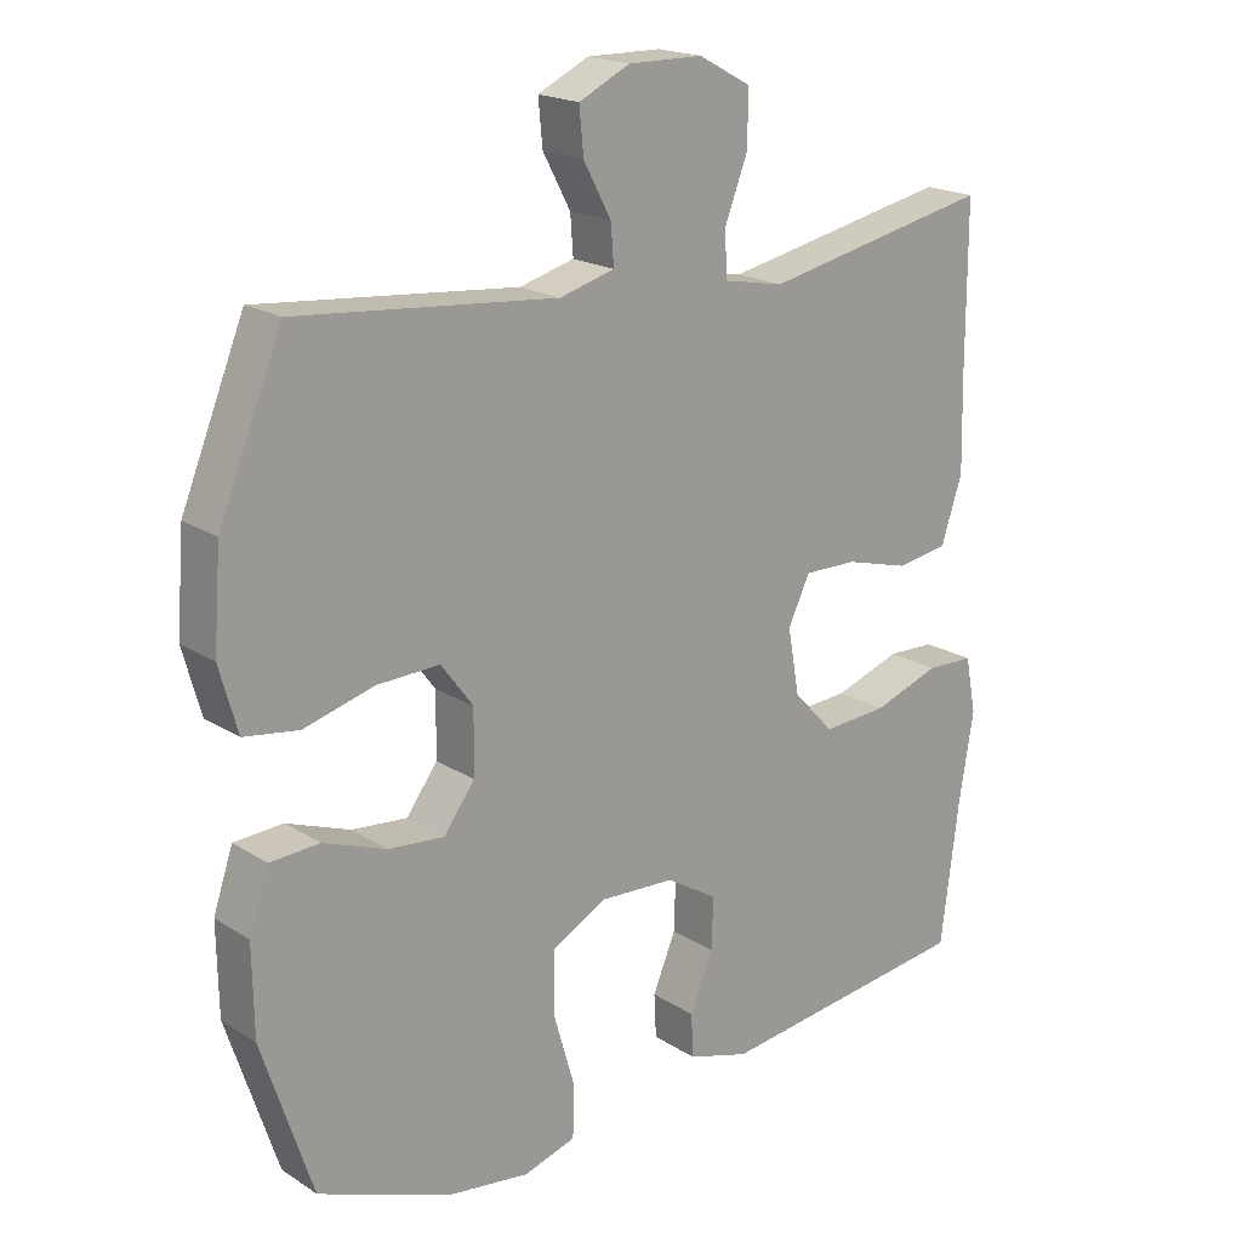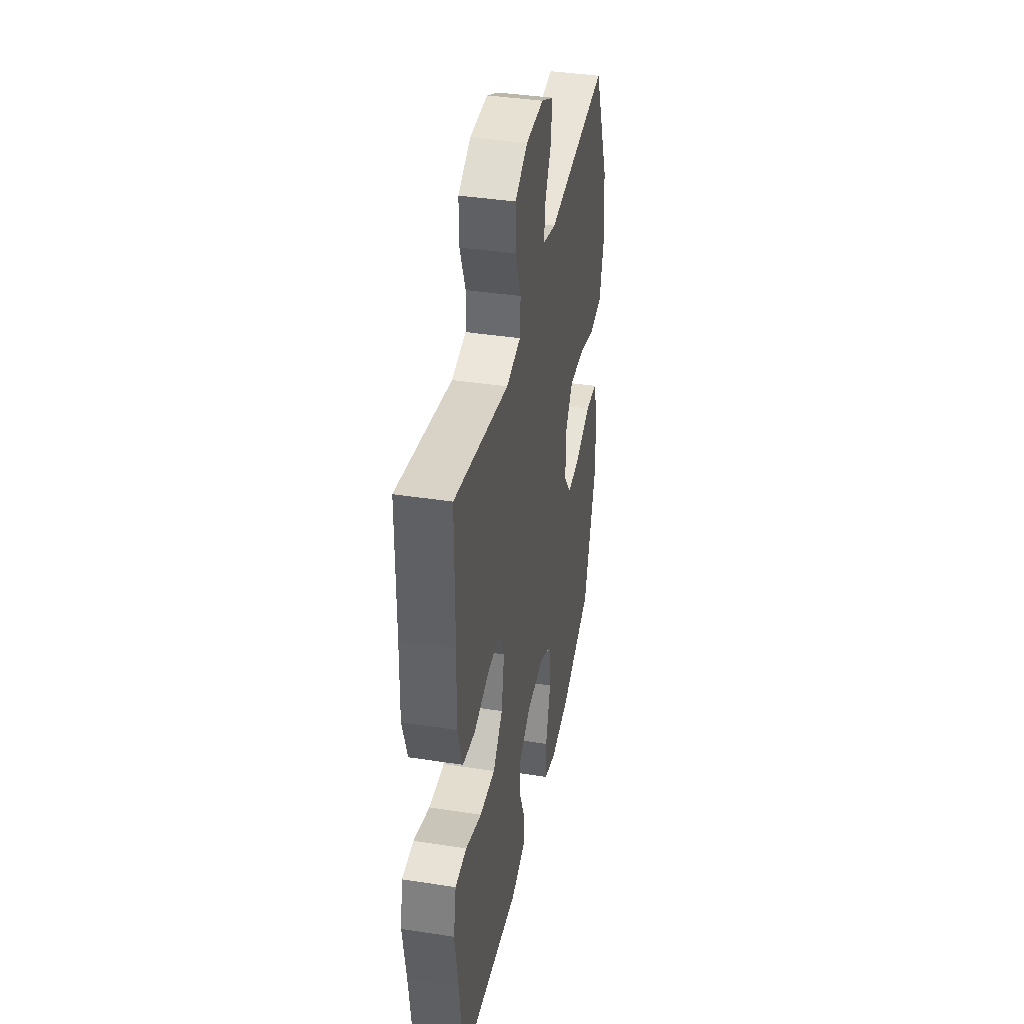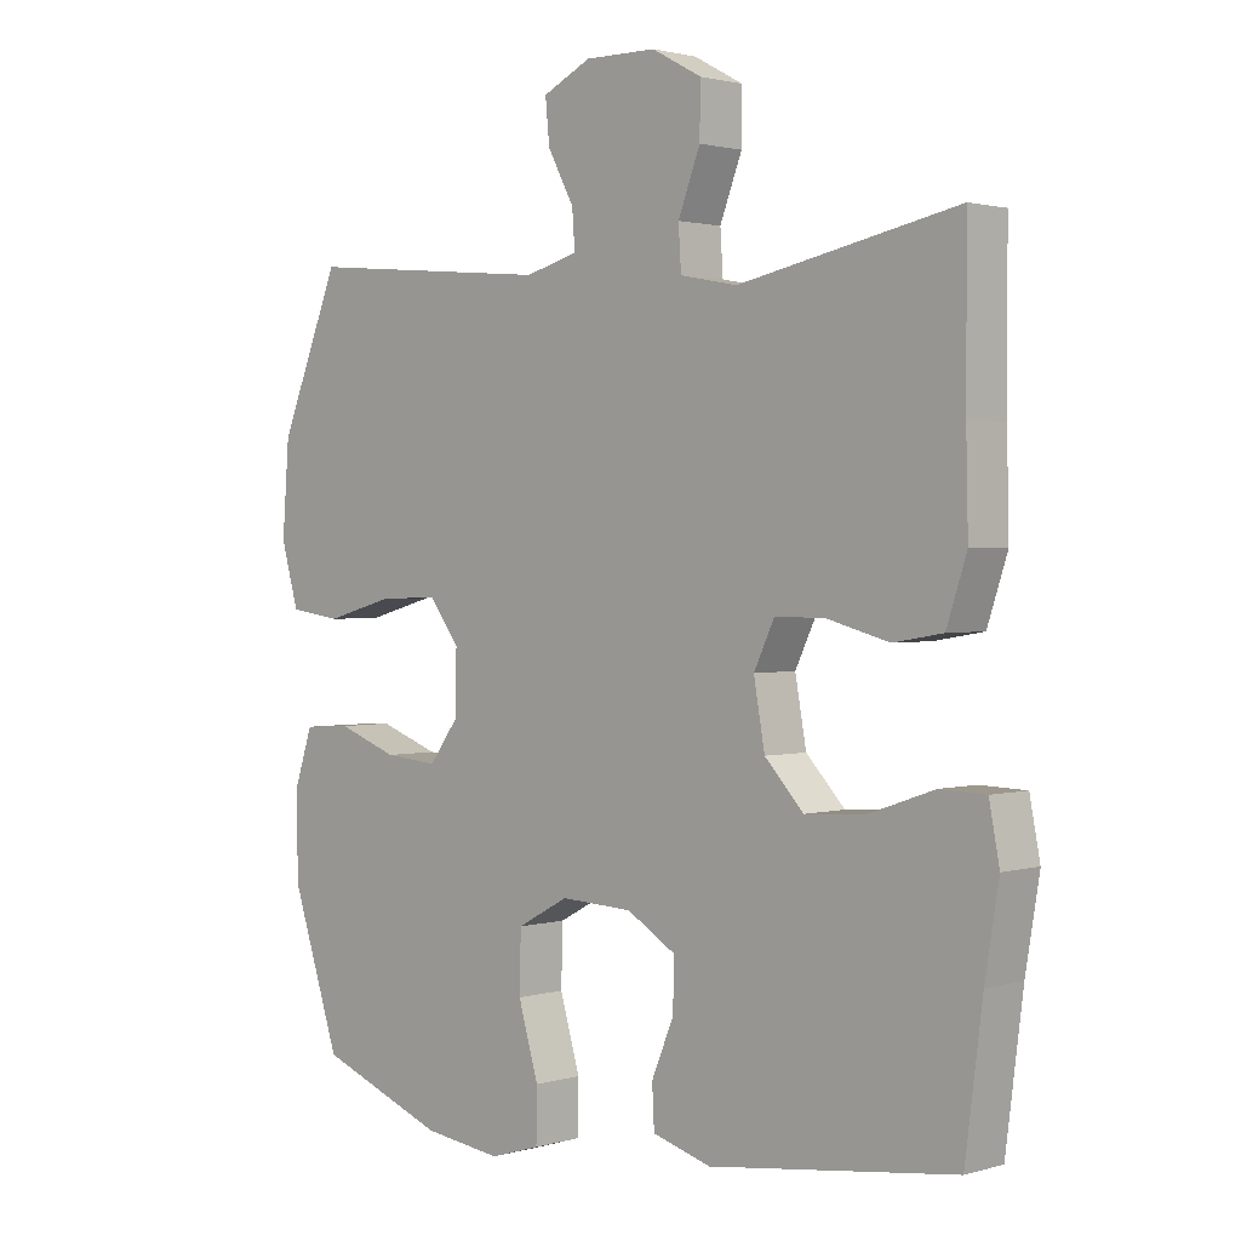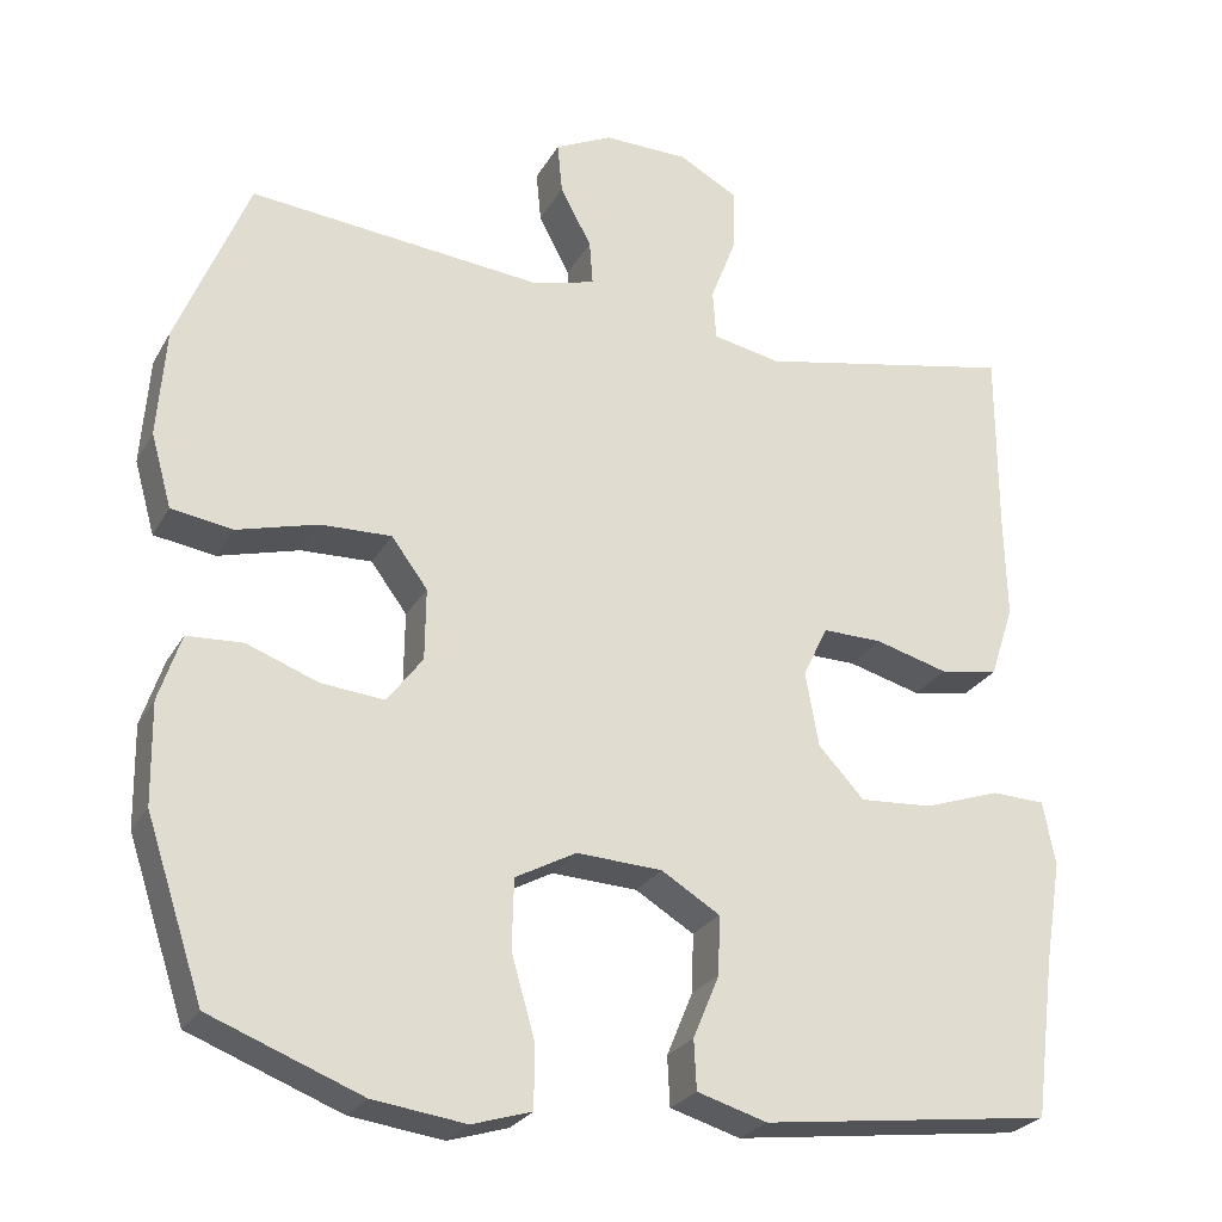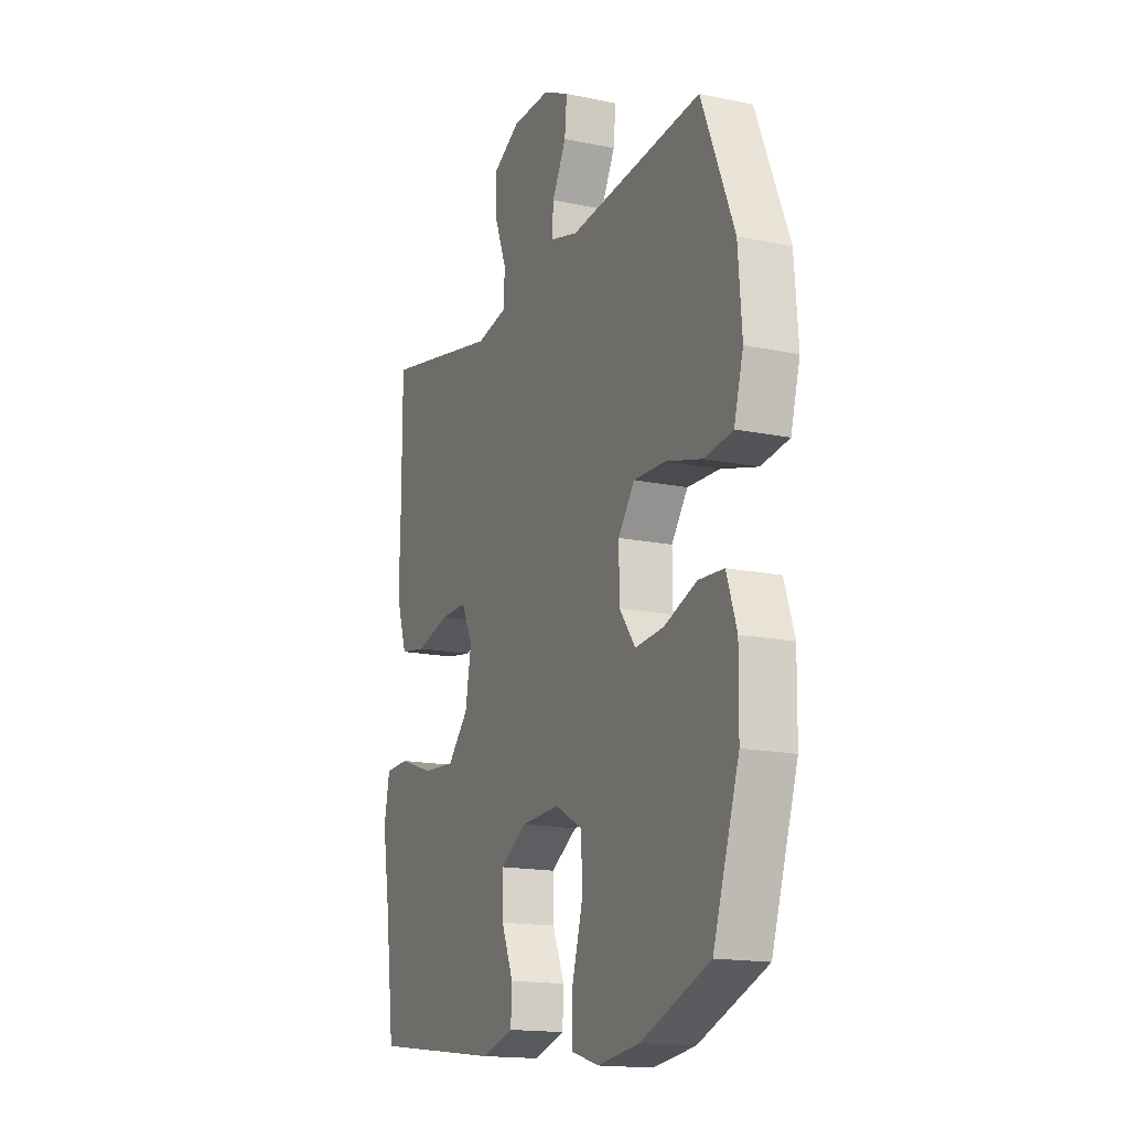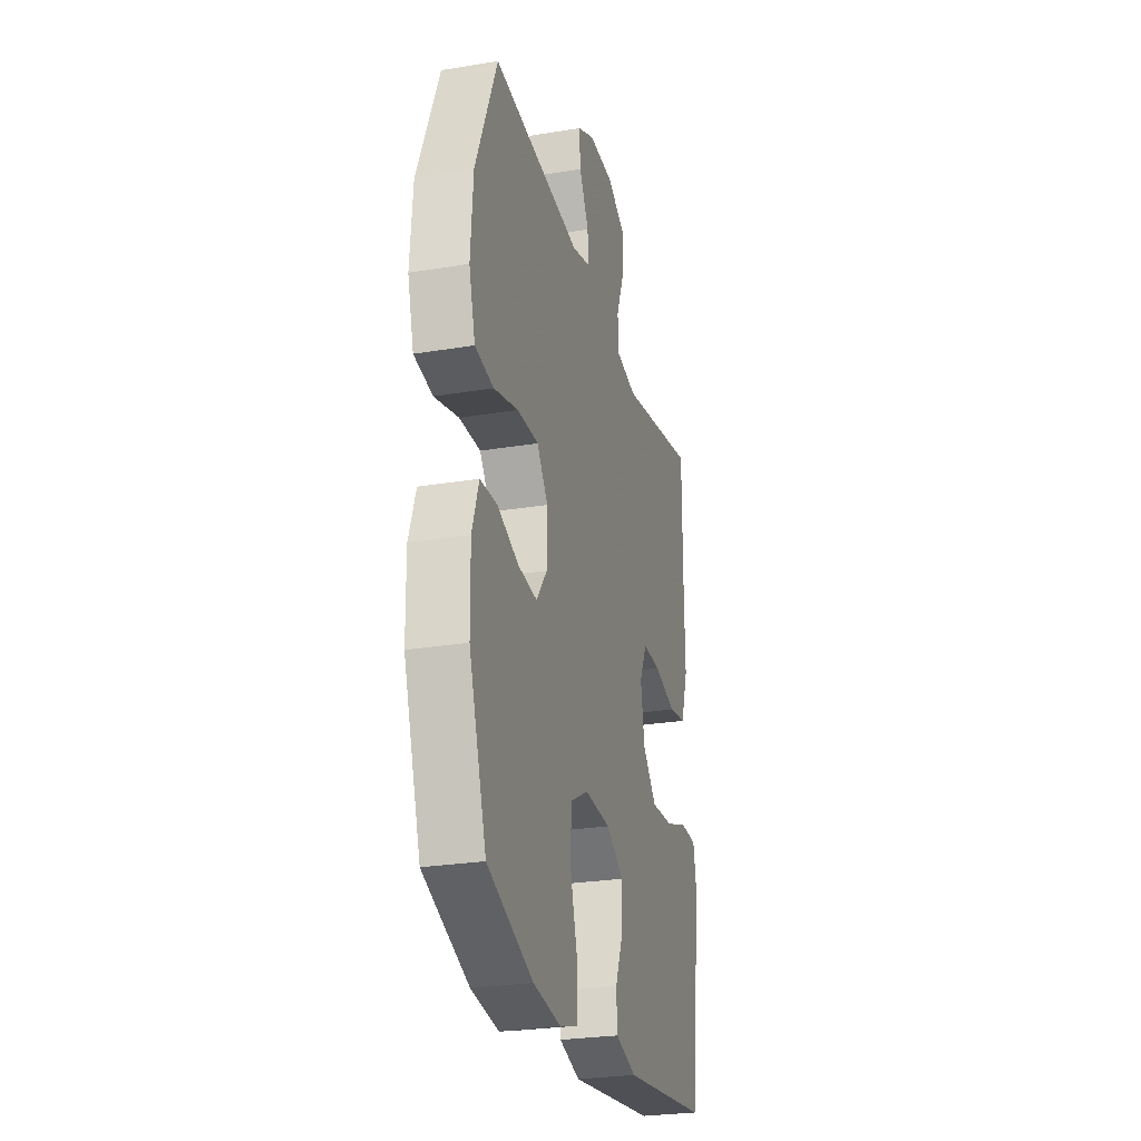
<metadata>
{"format":"obj","ext":"obj","renderer":"f3d","projection":"perspective","resolution":1024,"background":"white","views":[{"elev":19.2,"azim":139.8,"up":"+Z"},{"elev":39.0,"azim":-79.0,"up":"+Z"},{"elev":1.6,"azim":-136.0,"up":"+Z"},{"elev":-25.8,"azim":156.4,"up":"+Z"},{"elev":-16.1,"azim":66.6,"up":"+Z"},{"elev":-26.5,"azim":104.6,"up":"+Z"}]}
</metadata>
<code>
v -0.5 0.07 0.5
v -0.185 0.07 0.435
v -0.102 0.07 0.451
v -0.098 0.07 0.512
v -0.13 0.07 0.595
v -0.131 0.07 0.669
v -0.059 0.07 0.708
v 0.044 0.07 0.709
v 0.114 0.07 0.675
v 0.108 0.07 0.613
v 0.07 0.07 0.542
v 0.066 0.07 0.488
v 0.142 0.07 0.467
v 0.5 0.07 0.5
v 0.587 0.07 0.287
v 0.597 0.07 0.155
v 0.572 0.07 0.066
v 0.497 0.07 0.055
v 0.399 0.07 0.082
v 0.313 0.07 0.085
v 0.269 0.07 0.026
v 0.27 0.07 -0.061
v 0.313 0.07 -0.119
v 0.39 0.07 -0.112
v 0.477 0.07 -0.08
v 0.545 0.07 -0.084
v 0.572 0.07 -0.165
v 0.57 0.07 -0.288
v 0.5 0.07 -0.5
v 0.316 0.07 -0.571
v 0.203 0.07 -0.586
v 0.131 0.07 -0.564
v 0.13 0.07 -0.489
v 0.159 0.07 -0.389
v 0.157 0.07 -0.304
v 0.083 0.07 -0.264
v -0.021 0.07 -0.269
v -0.092 0.07 -0.312
v -0.09 0.07 -0.383
v -0.058 0.07 -0.46
v -0.061 0.07 -0.52
v -0.146 0.07 -0.545
v -0.5 0.07 -0.5
v -0.525 0.07 -0.304
v -0.545 0.07 -0.183
v -0.53 0.07 -0.105
v -0.464 0.07 -0.103
v -0.372 0.07 -0.135
v -0.283 0.07 -0.141
v -0.227 0.07 -0.081
v -0.211 0.07 0.009
v -0.241 0.07 0.072
v -0.314 0.07 0.071
v -0.403 0.07 0.047
v -0.474 0.07 0.059
v -0.503 0.07 0.147
v -0.5 0.07 0.278
v -0.5 0 0.5
v -0.185 0 0.435
v -0.102 0 0.451
v -0.098 0 0.512
v -0.13 0 0.595
v -0.131 0 0.669
v -0.059 0 0.708
v 0.044 0 0.709
v 0.114 0 0.675
v 0.108 0 0.613
v 0.07 0 0.542
v 0.066 0 0.488
v 0.142 0 0.467
v 0.5 0 0.5
v 0.587 0 0.287
v 0.597 0 0.155
v 0.572 0 0.066
v 0.497 0 0.055
v 0.399 0 0.082
v 0.313 0 0.085
v 0.269 0 0.026
v 0.27 0 -0.061
v 0.313 0 -0.119
v 0.39 0 -0.112
v 0.477 0 -0.08
v 0.545 0 -0.084
v 0.572 0 -0.165
v 0.57 0 -0.288
v 0.5 0 -0.5
v 0.316 0 -0.571
v 0.203 0 -0.586
v 0.131 0 -0.564
v 0.13 0 -0.489
v 0.159 0 -0.389
v 0.157 0 -0.304
v 0.083 0 -0.264
v -0.021 0 -0.269
v -0.092 0 -0.312
v -0.09 0 -0.383
v -0.058 0 -0.46
v -0.061 0 -0.52
v -0.146 0 -0.545
v -0.5 0 -0.5
v -0.525 0 -0.304
v -0.545 0 -0.183
v -0.53 0 -0.105
v -0.464 0 -0.103
v -0.372 0 -0.135
v -0.283 0 -0.141
v -0.227 0 -0.081
v -0.211 0 0.009
v -0.241 0 0.072
v -0.314 0 0.071
v -0.403 0 0.047
v -0.474 0 0.059
v -0.503 0 0.147
v -0.5 0 0.278
f 54 55 56 57
f 53 54 57 1
f 52 53 1 2
f 51 52 2 3
f 50 51 3
f 45 46 47 48
f 44 45 48 49
f 43 44 49
f 42 43 49 50
f 39 40 41 42
f 38 39 42 50
f 31 32 33 34
f 31 34 35
f 30 31 35
f 29 30 35
f 28 29 35
f 27 28 35 36
f 24 25 26 27
f 23 24 27 36
f 16 17 18 19
f 16 19 20
f 13 14 15 16
f 12 13 16 20
f 8 9 10 11
f 8 11 12
f 7 8 12
f 4 5 6 7
f 3 4 7 12
f 37 38 50 3
f 22 23 36 37
f 21 22 37 3
f 3 12 20 21
f 114 113 112 111
f 58 114 111 110
f 59 58 110 109
f 60 59 109 108
f 60 108 107
f 105 104 103 102
f 106 105 102 101
f 106 101 100
f 107 106 100 99
f 99 98 97 96
f 107 99 96 95
f 91 90 89 88
f 92 91 88
f 92 88 87
f 92 87 86
f 92 86 85
f 93 92 85 84
f 84 83 82 81
f 93 84 81 80
f 76 75 74 73
f 77 76 73
f 73 72 71 70
f 77 73 70 69
f 68 67 66 65
f 69 68 65
f 69 65 64
f 64 63 62 61
f 69 64 61 60
f 60 107 95 94
f 94 93 80 79
f 60 94 79 78
f 78 77 69 60
f 1 58 59 2
f 2 59 60 3
f 3 60 61 4
f 4 61 62 5
f 5 62 63 6
f 6 63 64 7
f 7 64 65 8
f 8 65 66 9
f 9 66 67 10
f 10 67 68 11
f 11 68 69 12
f 12 69 70 13
f 13 70 71 14
f 14 71 72 15
f 15 72 73 16
f 16 73 74 17
f 17 74 75 18
f 18 75 76 19
f 19 76 77 20
f 20 77 78 21
f 21 78 79 22
f 22 79 80 23
f 23 80 81 24
f 24 81 82 25
f 25 82 83 26
f 26 83 84 27
f 27 84 85 28
f 28 85 86 29
f 29 86 87 30
f 30 87 88 31
f 31 88 89 32
f 32 89 90 33
f 33 90 91 34
f 34 91 92 35
f 35 92 93 36
f 36 93 94 37
f 37 94 95 38
f 38 95 96 39
f 39 96 97 40
f 40 97 98 41
f 41 98 99 42
f 42 99 100 43
f 43 100 101 44
f 44 101 102 45
f 45 102 103 46
f 46 103 104 47
f 47 104 105 48
f 48 105 106 49
f 49 106 107 50
f 50 107 108 51
f 51 108 109 52
f 52 109 110 53
f 53 110 111 54
f 54 111 112 55
f 55 112 113 56
f 56 113 114 57
f 57 114 58 1

</code>
